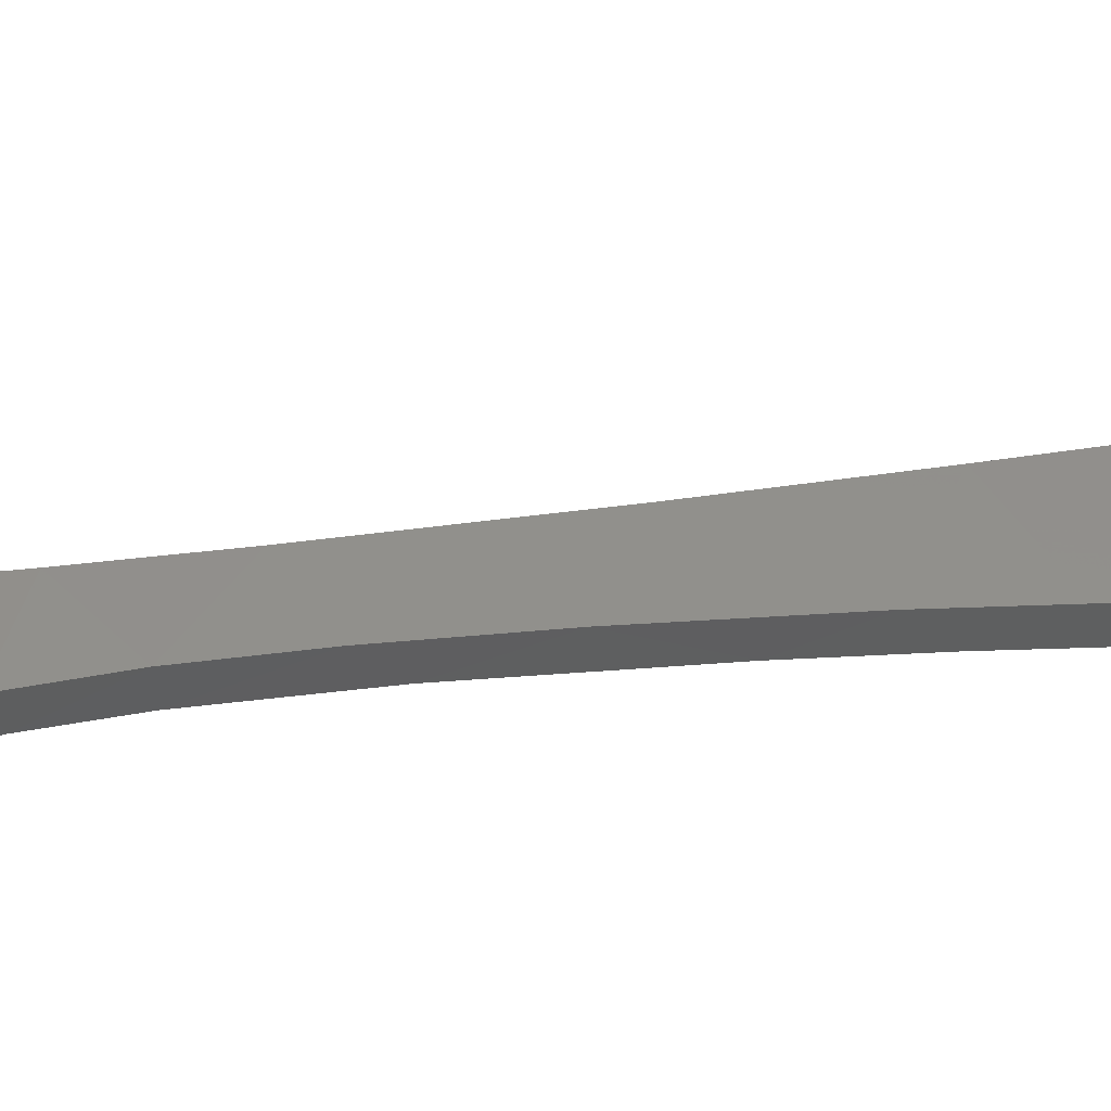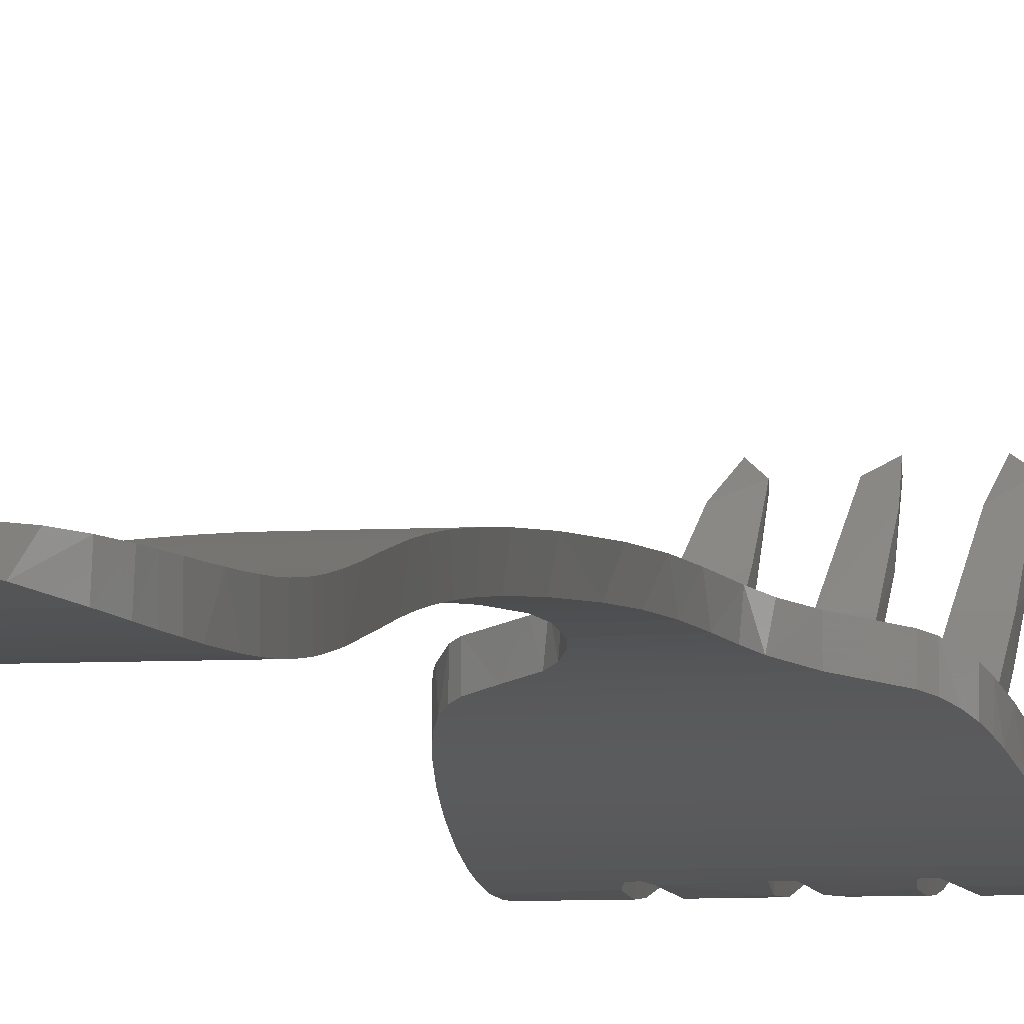
<metadata>
{"format":"stl","ext":"stl","renderer":"f3d","projection":"perspective","resolution":1024,"background":"white","views":[{"elev":51.4,"azim":-99.5,"up":"+Z"},{"elev":-5.2,"azim":12.1,"up":"+Z"}]}
</metadata>
<code>
# stl→obj: 377 verts, 750 faces
v -10.76 25.49 9.1
v -16.95 23.32 9.296
v -17.41 25.67 9.08
v -11.28 22.63 9.345
v -21.91 -60.85 2.305
v -6.329 -59.73 2.448
v -5.885 -64.22 1.891
v -5.296 -74.8 0.9986
v -22.79 -76.77 0.9362
v -22.83 -74.8 0.9989
v -22.77 -72.79 1.101
v -5.356 -72.79 1.101
v -18.47 -31.51 6.081
v -17.78 -23.84 6.878
v -10 -27.82 6.475
v -1.648 49.7 4.395
v -26.51 51.33 4.081
v -26.47 49.7 4.395
v -1.611 51.33 4.081
v -1.715 48.13 4.766
v -26.4 48.13 4.766
v -26.34 46.6 5.182
v -1.775 46.6 5.182
v -22.57 -68.57 3.767
v -5.552 -68.57 3.767
v -5.695 -66.4 3.985
v -26.14 43.67 3.774
v -26.24 45.1 3.293
v -1.879 45.1 3.293
v -1.98 43.66 3.775
v -1.934 71.39 5.214
v -1.804 68.33 3.769
v -6.66 68.34 3.771
v -6.625 70.51 4.784
v -9.412 71.65 5.363
v -9.358 68.34 3.771
v -12.71 69.37 4.209
v -15.44 69.37 4.209
v -18.78 68.34 3.771
v -18.73 71.65 5.362
v -21.47 68.34 3.771
v -26.32 68.33 3.769
v -26.19 71.39 5.214
v -21.51 70.51 4.784
v -12.74 -94.05 3.25
v -10.36 -93.29 3.379
v -16.7 -93.87 3.304
v -9.865 -29.28 8.66
v -10.51 -21.64 9.423
v -17.87 -25.06 9.094
v -18.36 -30.38 8.543
v -16.33 13.69 11.77
v -11.83 9.239 11.61
v -11.71 16.68 11.82
v -2.792 84.89 14.32
v -6.455 80.72 11.14
v -6.285 87.18 16.17
v -12.51 81.15 11.43
v -9.76 87.03 16.06
v -9.616 82.49 12.46
v -12.3 88.38 17.17
v -18.53 82.49 12.46
v -18.38 87.03 16.06
v -15.64 81.15 11.43
v -15.86 88.38 17.17
v -21.85 87.18 16.17
v -21.68 80.72 11.14
v -25.33 84.89 14.32
v -18.97 59.04 3.665
v -19.2 54.06 3.711
v -15.11 55.91 3.605
v -13.04 55.91 3.605
v -8.978 54.69 3.673
v -9.171 59.04 3.665
v -6.212 -85.42 3.309
v -5.952 -83.97 3.269
v -21.97 -85.25 3.304
v -21.32 -87.7 3.381
v -22.47 -82.26 3.237
v -22.79 -76.74 3.268
v -22.73 -79.28 3.223
v -5.369 -78.64 3.231
v -5.333 -76.74 3.268
v -5.801 93.15 21.37
v -3.608 91.71 20.05
v -10.17 92.71 20.96
v -17.98 92.71 20.96
v -24.52 91.71 20.05
v -22.33 93.15 21.37
v -6.821 60.21 1.47
v -6.742 63.64 2.111
v -1.612 61.37 1.627
v -12.9 59.79 1.413
v -12.81 63.73 2.144
v -9.246 62.15 1.784
v -9.2 60.2 1.47
v -18.9 62.15 1.784
v -15.34 63.72 2.143
v -15.26 59.79 1.413
v -18.94 60.2 1.47
v -26.51 61.38 1.627
v -21.39 63.64 2.111
v -21.31 60.21 1.47
v -2.536 81.62 11.81
v -25.59 81.62 11.81
v -16.31 7.323 11.51
v -25.82 78.25 11.62
v -21.6 76.08 10.22
v -21.68 80.64 13.25
v -18.63 77.85 11.37
v -15.55 75.95 10.14
v -15.61 79.45 12.43
v -12.55 79.45 12.43
v -12.61 75.95 10.14
v -9.517 77.85 11.37
v -6.457 80.64 13.24
v -6.538 76.08 10.22
v -2.3 78.25 11.62
v -21.79 -59.7 4.789
v -5.888 -64.19 4.232
v -6.332 -59.7 4.789
v -22.23 -64.19 4.232
v -24.84 35.67 6.753
v -2.942 36.99 6.28
v -3.282 35.67 6.753
v -25.18 36.99 6.28
v -16.55 19.35 11.8
v -21.41 -56.31 2.903
v -21.51 70.53 7.115
v -21.54 72.74 8.272
v -26.19 71.39 7.532
v -18.7 73.72 8.813
v -18.75 70.53 7.115
v -15.48 71.61 7.642
v -12.68 71.61 7.642
v -9.394 70.53 7.115
v -9.445 73.72 8.813
v -1.932 71.39 7.533
v -6.591 72.74 8.272
v -6.625 70.53 7.115
v -18.26 28.01 8.755
v -19.13 29.34 8.515
v -10.13 27.5 8.843
v -22.24 -64.22 1.891
v -6.821 -87.71 3.381
v -16.33 5.076 9.064
v -16.33 13.56 9.429
v -11.8 12.2 9.384
v -11.78 4.872 9.052
v -22.19 92.26 21.77
v -24.68 90.68 20.62
v -21.83 86.41 17.44
v -18.05 92.3 21.8
v -18.52 83.1 14.98
v -15.96 90.13 20.22
v -12.19 90.13 20.22
v -9.623 83.1 14.98
v -10.1 92.3 21.8
v -5.943 92.26 21.77
v -6.307 86.42 17.44
v -3.439 90.68 20.62
v -26.56 56.63 3.595
v -21.16 55.83 3.622
v -21.26 58.34 3.642
v -15.21 58.34 3.642
v -12.94 58.34 3.642
v -6.874 58.34 3.642
v -6.982 55.78 3.623
v -1.563 56.6 3.595
v -25.51 82.77 14.76
v -15.68 83.12 15
v -12.47 83.12 15
v -2.616 82.77 14.76
v -26.31 68.36 6.109
v -21.48 68.36 6.109
v -18.81 67 5.535
v -15.43 68.36 6.109
v -12.73 68.36 6.109
v -9.336 67 5.535
v -6.659 68.36 6.109
v -1.809 68.36 6.109
v -16.51 18.57 9.47
v -26.38 66.25 5.267
v -26.48 63.15 4.306
v -21.4 64.18 4.604
v -21.44 66.25 5.267
v -18.86 64.18 4.604
v -15.35 64.18 4.604
v -15.39 66.25 5.267
v -12.76 66.25 5.267
v -12.8 64.18 4.604
v -9.286 64.18 4.604
v -6.732 64.18 4.604
v -1.644 63.15 4.306
v -1.738 66.25 5.267
v -6.694 66.25 5.267
v -19.86 -43.72 6.948
v -20.85 -51.7 5.869
v -7.695 -48.27 6.34
v -8.352 -91.09 1.846
v -19.51 -91.58 1.928
v -20.98 -88.58 1.472
v -6.876 -87.88 1.382
v -11.55 -3.761 10.87
v -16.49 -0.6696 11.06
v -3.779 34.31 7.209
v -23.69 33.14 7.57
v -24.33 34.28 7.218
v -4.432 33.14 7.57
v -5.127 32.3 7.805
v -6.85 -55.14 5.398
v -16.7 -6.342 8.336
v -11.42 -6.342 8.336
v -26.54 53.01 3.835
v -20.86 52.36 3.913
v -14.87 52.81 3.857
v -8.708 52.26 3.923
v -13.29 52.81 3.857
v -1.581 53.01 3.835
v -7.281 52.36 3.913
v -23.64 94.11 22.92
v -4.487 94.11 22.92
v -2.158 75.81 7.785
v -6.57 74.04 6.716
v -9.489 76.31 8.094
v -12.64 74.11 6.76
v -15.52 74.11 6.76
v -18.66 76.31 8.094
v -21.56 74.04 6.715
v -25.96 75.81 7.785
v -21.33 60.96 3.899
v -15.3 61.37 3.958
v -18.9 62.18 4.124
v -9.246 62.18 4.124
v -12.86 61.37 3.958
v -6.801 60.96 3.899
v -6.519 77.19 8.692
v -12.59 77.19 8.693
v -15.57 77.19 8.693
v -21.61 77.19 8.693
v -10.65 -93.54 2.372
v -16.75 -93.85 2.483
v -21.18 30.95 8.157
v -8.364 29.98 8.385
v -22.99 32.3 7.805
v -3.272 35.7 9.093
v -25.18 37.02 8.621
v -24.89 35.83 9.046
v -24.6 35.03 9.317
v -2.935 37.02 8.621
v -19.32 -39.23 7.518
v -8.669 -40.35 7.378
v -20.14 -46.02 4.303
v -19.32 -39.26 5.177
v -8.257 -43.75 4.607
v -8.798 -39.26 5.177
v -22.77 -72.76 3.441
v -22.83 -74.78 3.336
v -5.357 -72.76 3.441
v -19.83 30.03 10.72
v -18.8 28.9 10.95
v -8.39 29.96 10.74
v -9.819 28.09 11.09
v -9.304 -34.79 8.049
v -18.81 -34.79 8.049
v -11.66 93.95 22.87
v -11.74 93.63 21.84
v -16.41 93.63 21.84
v -16.49 93.95 22.87
v -17.3 -17.29 9.816
v -1.877 45.13 5.634
v -26.24 45.13 5.634
v -26.14 43.7 6.113
v -1.98 43.7 6.113
v -1.561 54.7 1.331
v -1.582 52.98 1.495
v -7.139 53.46 1.431
v -13.5 51.91 1.649
v -13.05 55.58 1.264
v -8.939 54.06 1.371
v -19.41 52.35 1.568
v -15.11 55.58 1.264
v -14.66 51.91 1.649
v -19.05 56.71 1.232
v -2.113 42.29 4.27
v -26.01 42.29 4.27
v -26.01 74.97 9.559
v -2.115 74.97 9.559
v -11.01 -14.28 10.07
v -16.91 -10.88 10.34
v -17.91 27.29 11.22
v -10.65 25.98 11.4
v -9.419 -33.71 5.834
v -2.701 38.06 5.881
v -25.46 38.3 5.789
v -22.61 -80.51 0.9261
v -5.333 -76.77 0.9361
v -5.518 -80.51 0.9261
v -22.18 -83.99 1.057
v -5.667 -82.28 0.9747
v -22.99 32.3 10.15
v -5.127 32.3 10.15
v -23.63 33.07 9.939
v -6.265 -85.62 1.17
v -21.47 -87.15 1.309
v -5.956 -83.99 1.057
v -22.57 -68.6 1.427
v -22.43 -66.43 1.645
v -5.694 -66.43 1.645
v -5.55 -68.6 1.427
v -17.03 -12.98 7.84
v -10.88 -16.35 7.557
v -17.12 24.48 11.55
v -11.38 21.59 11.73
v -11.63 18.18 9.475
v -4.432 33.14 9.919
v -26.34 46.58 2.842
v -26.4 48.1 2.425
v -1.716 48.1 2.425
v -1.778 46.58 2.842
v -10.44 -22.68 6.989
v -17.37 -18.4 7.383
v -8.33 51.71 1.681
v -19.78 51.72 1.68
v -8.59 51.95 1.646
v -7.611 51.79 1.67
v -1.612 51.3 1.741
v -26.51 51.3 1.741
v -20.52 51.79 1.669
v -21 53.45 1.431
v -13.69 51.8 4.012
v -26.56 53.97 1.373
v -7.339 -51.16 3.607
v -22.71 -70.7 1.245
v -5.417 -70.72 1.243
v -6.908 57.29 1.25
v -1.563 56.48 1.261
v -9.118 57.51 1.26
v -26.56 56.48 1.261
v -21.23 57.27 1.249
v -5.516 -80.48 3.222
v -26.52 60.23 3.81
v -1.594 60.23 3.81
v -1.564 58.32 1.302
v -26.55 58.32 1.302
v -8.355 51.72 4.024
v -14.52 51.8 4.013
v -19.6 51.83 4.007
v -26.01 42.32 6.61
v -2.11 42.32 6.61
v -2.499 39.28 7.765
v -25.82 40.6 7.258
v -26.47 49.68 2.055
v -1.646 49.68 2.055
v -19.02 -92.13 3.441
v -9.096 -92.09 3.444
v -1.675 64.16 2.264
v -9.307 65.3 2.589
v -18.84 65.3 2.59
v -26.44 64.16 2.264
v -18.82 -34.82 5.709
v -5.664 -82.25 3.237
v -2.381 79.42 10.22
v -25.74 79.42 10.22
v -22.71 -70.68 3.585
v -5.418 -70.69 3.584
v -5.296 -74.8 3.336
v -1.737 66.22 2.927
v -6.695 66.22 2.927
v -12.77 66.22 2.927
v -15.39 66.22 2.927
v -26.38 66.22 2.927
v -21.44 66.22 2.927
v -25.82 40.59 4.912
v -2.302 40.59 4.913
v -20.51 -89.75 3.441
v -7.694 -89.87 3.444
f 1 2 3
f 1 4 2
f 5 6 7
f 8 9 10
f 11 12 8
f 8 10 11
f 13 14 15
f 16 17 18
f 16 19 17
f 20 21 22
f 22 23 20
f 24 25 26
f 27 28 29
f 29 30 27
f 31 32 33
f 33 34 31
f 35 36 37
f 38 39 40
f 41 42 43
f 43 44 41
f 45 46 47
f 48 49 50
f 50 51 48
f 52 53 54
f 55 56 57
f 58 59 60
f 58 61 59
f 62 63 64
f 63 65 64
f 66 67 68
f 69 70 71
f 72 73 74
f 75 76 77
f 77 78 75
f 76 79 77
f 80 81 82
f 82 83 80
f 57 84 85
f 86 59 61
f 65 63 87
f 88 89 66
f 90 91 92
f 93 94 95
f 95 96 93
f 97 98 99
f 99 100 97
f 101 102 103
f 55 104 56
f 67 105 68
f 53 52 106
f 107 108 109
f 110 111 112
f 113 114 115
f 116 117 118
f 119 120 121
f 119 122 120
f 123 124 125
f 124 123 126
f 54 127 52
f 5 128 6
f 129 130 131
f 132 133 134
f 135 136 137
f 138 139 140
f 141 142 143
f 144 5 7
f 78 145 75
f 146 147 148
f 148 149 146
f 16 18 21
f 21 20 16
f 150 151 152
f 152 66 150
f 153 154 155
f 156 157 158
f 159 57 160
f 160 161 159
f 162 163 164
f 71 165 69
f 74 166 72
f 167 168 169
f 107 109 170
f 154 110 112
f 112 171 154
f 113 115 157
f 157 172 113
f 173 116 118
f 131 174 175
f 175 129 131
f 133 176 177
f 177 134 133
f 135 178 136
f 178 179 136
f 180 181 138
f 138 140 180
f 182 2 4
f 183 184 185
f 185 186 183
f 187 188 189
f 189 176 187
f 190 191 192
f 192 179 190
f 193 194 195
f 195 196 193
f 197 198 199
f 200 201 202
f 202 203 200
f 106 204 53
f 106 205 204
f 206 207 208
f 208 123 206
f 207 206 209
f 209 210 207
f 198 121 211
f 198 119 121
f 212 146 213
f 146 149 213
f 163 162 214
f 214 215 163
f 70 216 71
f 217 73 72
f 72 218 217
f 219 169 168
f 168 220 219
f 150 221 151
f 161 222 159
f 223 31 224
f 225 35 226
f 227 40 228
f 229 43 230
f 184 231 185
f 232 188 233
f 188 187 233
f 234 192 191
f 191 235 234
f 193 236 194
f 223 224 237
f 225 226 238
f 239 227 228
f 240 229 230
f 241 242 201
f 200 241 201
f 151 170 152
f 171 155 154
f 157 156 172
f 160 173 161
f 142 243 244
f 243 245 210
f 210 244 243
f 245 207 210
f 246 247 248
f 248 249 246
f 246 250 247
f 251 197 252
f 253 254 255
f 254 256 255
f 257 258 259
f 260 261 262
f 261 263 262
f 51 264 48
f 51 265 264
f 266 86 267
f 268 87 269
f 270 50 49
f 271 272 273
f 273 274 271
f 275 276 277
f 278 279 280
f 281 282 283
f 281 284 282
f 30 285 27
f 285 286 27
f 108 287 130
f 130 229 108
f 287 131 130
f 111 132 134
f 134 227 111
f 114 226 135
f 135 137 114
f 117 224 139
f 139 288 117
f 139 138 288
f 107 287 108
f 111 110 132
f 137 115 114
f 117 288 118
f 3 141 143
f 143 1 3
f 289 204 290
f 34 224 31
f 37 226 35
f 40 227 38
f 43 229 44
f 197 199 252
f 211 199 198
f 204 205 290
f 263 261 291
f 291 292 263
f 13 15 293
f 294 124 295
f 124 126 295
f 296 297 298
f 296 9 297
f 299 296 300
f 298 300 296
f 22 272 23
f 271 23 272
f 301 260 302
f 260 262 302
f 302 303 301
f 304 305 299
f 306 304 299
f 307 308 309
f 309 310 307
f 311 212 312
f 212 213 312
f 313 314 292
f 292 291 313
f 147 182 315
f 316 246 303
f 303 302 316
f 246 249 303
f 317 318 319
f 319 320 317
f 321 15 14
f 125 206 123
f 170 109 152
f 160 116 173
f 265 252 264
f 265 251 252
f 322 311 312
f 323 324 278
f 278 325 323
f 323 326 327
f 324 328 329
f 328 330 329
f 327 328 324
f 324 323 327
f 324 281 283
f 324 283 278
f 326 277 327
f 278 280 325
f 331 278 283
f 328 332 330
f 277 276 327
f 155 269 153
f 158 266 156
f 128 333 6
f 334 310 335
f 310 334 307
f 244 143 142
f 300 306 299
f 127 54 314
f 308 7 309
f 7 308 144
f 275 277 336
f 336 337 275
f 338 280 279
f 332 339 340
f 340 330 332
f 147 315 148
f 84 222 85
f 88 221 89
f 203 202 305
f 81 341 82
f 174 42 183
f 183 175 174
f 183 186 175
f 176 189 177
f 178 190 179
f 181 180 195
f 195 32 181
f 180 196 195
f 314 313 127
f 342 162 164
f 164 231 342
f 165 232 69
f 74 235 166
f 167 169 343
f 343 236 167
f 85 55 57
f 66 68 88
f 90 92 344
f 344 336 90
f 96 338 93
f 99 284 100
f 345 101 103
f 103 340 345
f 346 331 347
f 347 19 346
f 220 326 346
f 346 19 220
f 346 217 331
f 19 347 348
f 348 329 215
f 215 17 348
f 348 17 19
f 218 331 217
f 216 70 348
f 348 347 216
f 19 219 220
f 215 214 17
f 273 349 350
f 350 274 273
f 351 350 352
f 12 11 334
f 334 335 12
f 318 353 354
f 354 319 318
f 355 47 46
f 46 356 355
f 182 4 315
f 91 357 92
f 94 358 95
f 97 359 98
f 101 360 102
f 361 13 293
f 79 76 362
f 341 81 79
f 79 362 341
f 304 203 305
f 363 237 56
f 363 223 237
f 225 238 58
f 64 239 228
f 67 240 364
f 240 230 364
f 365 366 25
f 25 24 365
f 320 29 317
f 29 28 317
f 256 254 361
f 361 293 256
f 128 253 333
f 367 259 258
f 258 80 83
f 83 367 258
f 352 247 250
f 250 351 352
f 49 289 270
f 328 327 354
f 354 353 328
f 289 290 270
f 61 267 86
f 87 268 65
f 336 344 337
f 279 93 338
f 284 99 282
f 339 345 340
f 9 8 297
f 368 357 91
f 91 369 368
f 358 94 370
f 371 98 359
f 102 360 372
f 372 373 102
f 368 33 32
f 368 369 33
f 37 36 358
f 358 370 37
f 359 39 38
f 38 371 359
f 42 41 372
f 41 373 372
f 253 255 333
f 295 374 375
f 375 294 295
f 242 241 45
f 350 349 352
f 363 56 104
f 104 118 363
f 60 225 58
f 64 228 62
f 364 107 105
f 105 67 364
f 376 377 145
f 145 78 376
f 377 376 355
f 355 356 377
f 184 342 231
f 233 69 232
f 235 74 234
f 236 343 194
f 374 286 285
f 285 375 374
f 321 14 322
f 322 312 321
f 365 257 259
f 259 366 365
f 122 26 120
f 122 24 26
f 297 8 83
f 83 82 297
f 82 298 297
f 8 367 83
f 82 341 298
f 98 371 188
f 188 232 98
f 371 189 188
f 69 233 97
f 69 97 100
f 138 181 31
f 32 31 181
f 30 29 271
f 271 274 30
f 274 350 30
f 29 320 23
f 23 271 29
f 59 86 158
f 340 164 163
f 210 316 302
f 210 209 316
f 157 60 59
f 70 284 281
f 149 53 204
f 204 213 149
f 67 109 108
f 108 240 67
f 260 301 243
f 301 245 243
f 129 175 44
f 175 41 44
f 351 294 375
f 351 250 294
f 332 328 214
f 328 353 17
f 17 214 328
f 353 18 17
f 57 56 116
f 116 160 57
f 205 106 146
f 146 212 205
f 67 66 109
f 66 152 109
f 348 281 324
f 117 116 56
f 56 237 117
f 226 37 135
f 54 53 148
f 89 221 150
f 1 143 292
f 198 197 253
f 143 262 263
f 143 244 262
f 292 314 4
f 4 1 292
f 278 331 218
f 54 148 315
f 134 38 227
f 325 280 217
f 372 184 183
f 183 42 372
f 184 372 360
f 360 101 184
f 171 64 65
f 47 355 242
f 355 201 242
f 168 167 336
f 69 100 284
f 232 99 98
f 88 68 151
f 28 27 272
f 273 272 27
f 27 349 273
f 272 317 28
f 247 295 126
f 123 248 247
f 247 126 123
f 142 261 260
f 102 373 185
f 373 186 185
f 277 220 168
f 168 336 277
f 375 285 350
f 350 351 375
f 285 30 350
f 239 64 111
f 64 112 111
f 339 332 162
f 162 345 339
f 162 342 345
f 332 214 162
f 84 57 159
f 155 65 268
f 269 155 268
f 315 314 54
f 315 4 314
f 40 39 133
f 133 132 40
f 374 295 352
f 295 247 352
f 193 369 91
f 193 196 369
f 130 129 229
f 129 44 229
f 115 137 225
f 341 300 298
f 341 362 300
f 7 6 120
f 6 121 120
f 244 302 262
f 244 210 302
f 290 205 212
f 320 319 20
f 319 354 16
f 16 20 319
f 20 23 320
f 94 93 235
f 280 338 73
f 218 279 278
f 105 107 170
f 170 68 105
f 196 180 33
f 33 369 196
f 194 343 92
f 343 344 92
f 224 34 140
f 140 139 224
f 310 309 25
f 309 7 26
f 26 25 309
f 7 120 26
f 43 174 131
f 43 42 174
f 312 289 49
f 49 321 312
f 203 75 145
f 203 304 75
f 269 87 153
f 303 208 207
f 142 141 261
f 141 291 261
f 313 3 2
f 279 218 72
f 201 355 376
f 376 202 201
f 222 161 85
f 209 206 316
f 87 63 153
f 90 336 167
f 167 236 90
f 136 36 35
f 35 137 136
f 48 293 15
f 149 148 53
f 187 176 359
f 359 97 233
f 233 187 359
f 256 293 252
f 252 255 256
f 293 264 252
f 237 224 117
f 154 153 63
f 373 41 186
f 41 175 186
f 37 370 190
f 190 178 37
f 178 135 37
f 49 15 321
f 15 49 48
f 323 325 217
f 217 346 323
f 141 3 291
f 283 282 216
f 286 374 349
f 352 349 374
f 349 27 286
f 334 11 258
f 258 257 334
f 334 257 365
f 11 10 258
f 308 307 24
f 24 122 308
f 307 334 365
f 365 24 307
f 47 242 45
f 156 266 267
f 267 61 156
f 288 138 223
f 31 223 138
f 223 118 288
f 158 86 266
f 259 12 335
f 335 310 366
f 366 259 335
f 367 8 12
f 12 259 367
f 310 25 366
f 276 275 219
f 219 19 327
f 327 276 219
f 19 16 354
f 354 327 19
f 182 52 127
f 182 147 52
f 179 358 36
f 36 136 179
f 263 292 143
f 39 359 176
f 176 133 39
f 225 60 115
f 60 157 115
f 329 330 215
f 159 222 84
f 170 151 68
f 231 103 102
f 102 185 231
f 111 227 239
f 155 171 65
f 192 234 358
f 358 179 192
f 234 95 358
f 189 371 38
f 38 177 189
f 38 134 177
f 79 296 299
f 299 77 79
f 78 77 305
f 77 299 305
f 55 161 173
f 2 127 313
f 147 106 52
f 147 146 106
f 254 253 197
f 197 251 254
f 251 265 361
f 361 254 251
f 364 230 107
f 311 270 290
f 311 322 270
f 61 58 172
f 283 347 331
f 13 361 265
f 265 51 13
f 171 112 64
f 206 125 246
f 246 316 206
f 125 124 246
f 253 128 198
f 231 164 103
f 164 340 103
f 63 62 154
f 51 50 13
f 114 113 58
f 58 238 114
f 94 235 191
f 191 370 94
f 191 190 370
f 62 228 110
f 110 154 62
f 368 32 195
f 195 194 368
f 357 368 194
f 194 92 357
f 124 294 250
f 250 246 124
f 211 6 333
f 333 199 211
f 93 279 166
f 166 235 93
f 113 172 58
f 80 10 9
f 81 80 9
f 81 9 296
f 80 258 10
f 318 317 21
f 21 18 318
f 317 22 21
f 353 318 18
f 317 272 22
f 78 305 202
f 202 376 78
f 172 156 61
f 55 85 161
f 151 221 88
f 59 158 157
f 137 35 225
f 342 184 101
f 101 345 342
f 165 282 99
f 99 232 165
f 91 90 236
f 236 193 91
f 223 363 118
f 169 219 275
f 275 337 169
f 169 337 344
f 344 343 169
f 132 110 228
f 338 96 74
f 238 226 114
f 313 291 3
f 127 2 182
f 216 347 283
f 76 304 306
f 306 300 362
f 362 76 306
f 76 75 304
f 204 289 213
f 289 312 213
f 73 217 280
f 282 165 71
f 163 215 330
f 330 340 163
f 260 243 142
f 293 48 264
f 34 33 180
f 180 140 34
f 128 5 119
f 119 198 128
f 200 145 377
f 377 356 200
f 200 203 145
f 212 311 290
f 323 346 326
f 72 166 279
f 252 199 255
f 199 333 255
f 123 208 249
f 249 248 123
f 208 303 249
f 230 131 287
f 230 43 131
f 287 107 230
f 281 348 70
f 46 45 241
f 228 40 132
f 71 216 282
f 220 277 326
f 284 70 69
f 329 348 324
f 241 200 356
f 356 46 241
f 108 229 240
f 74 73 338
f 74 96 95
f 95 234 74
f 50 270 322
f 322 14 50
f 14 13 50
f 5 144 122
f 122 119 5
f 144 308 122
f 296 79 81
f 6 211 121
f 150 66 89
f 173 104 55
f 104 173 118
f 207 245 303
f 245 301 303

</code>
